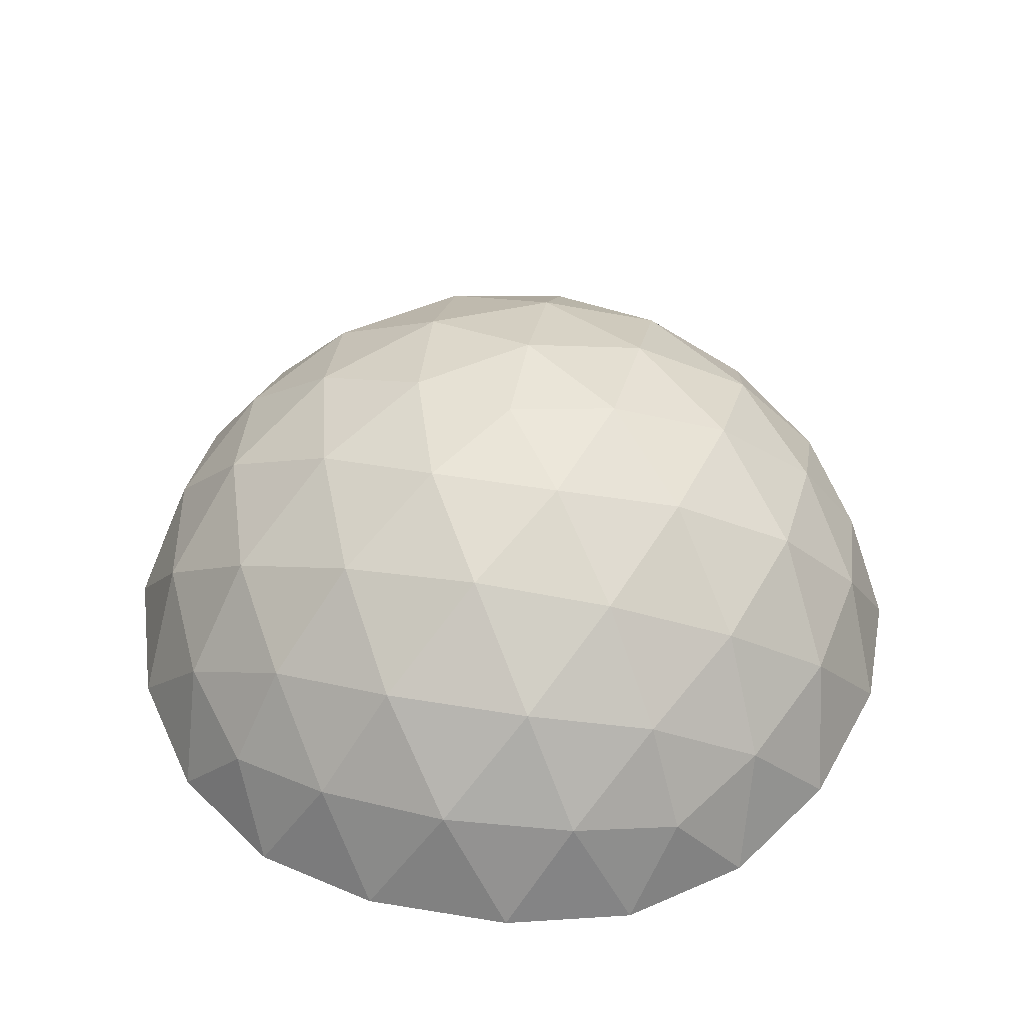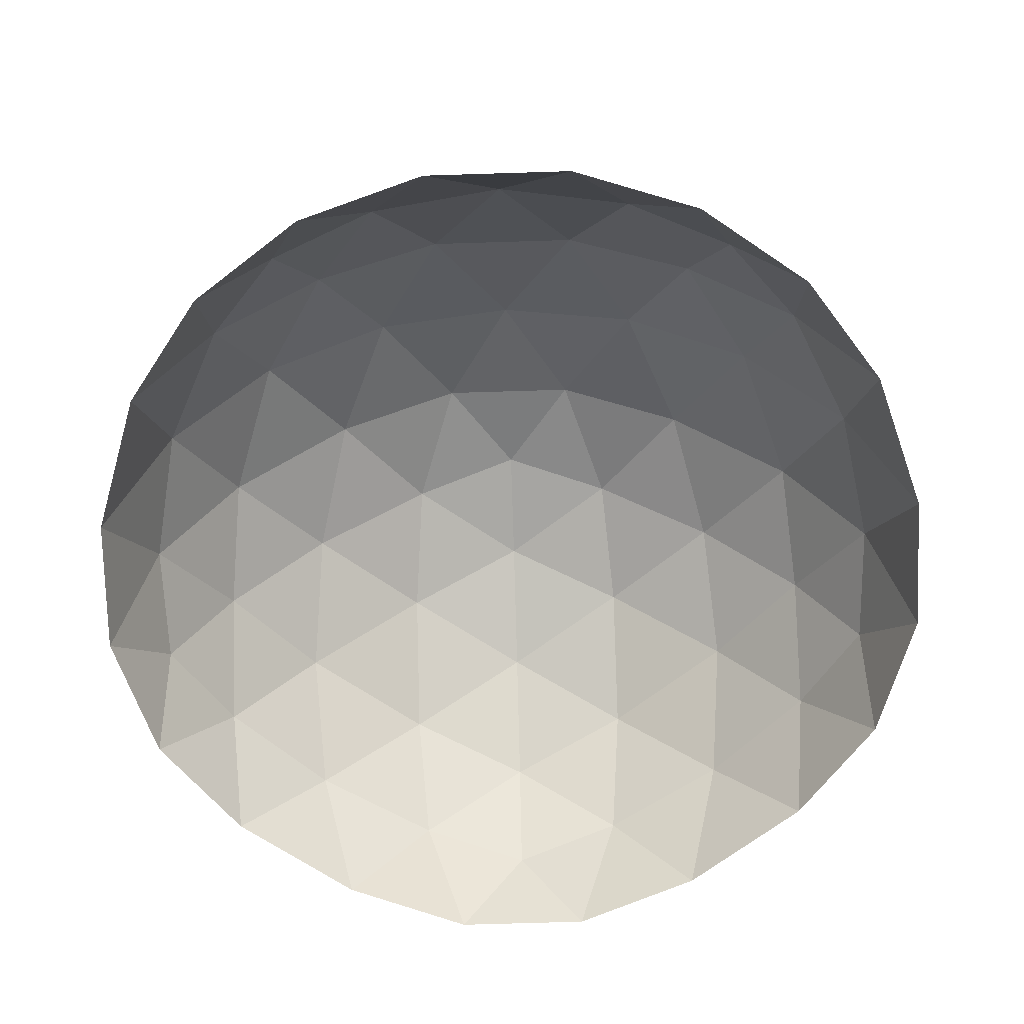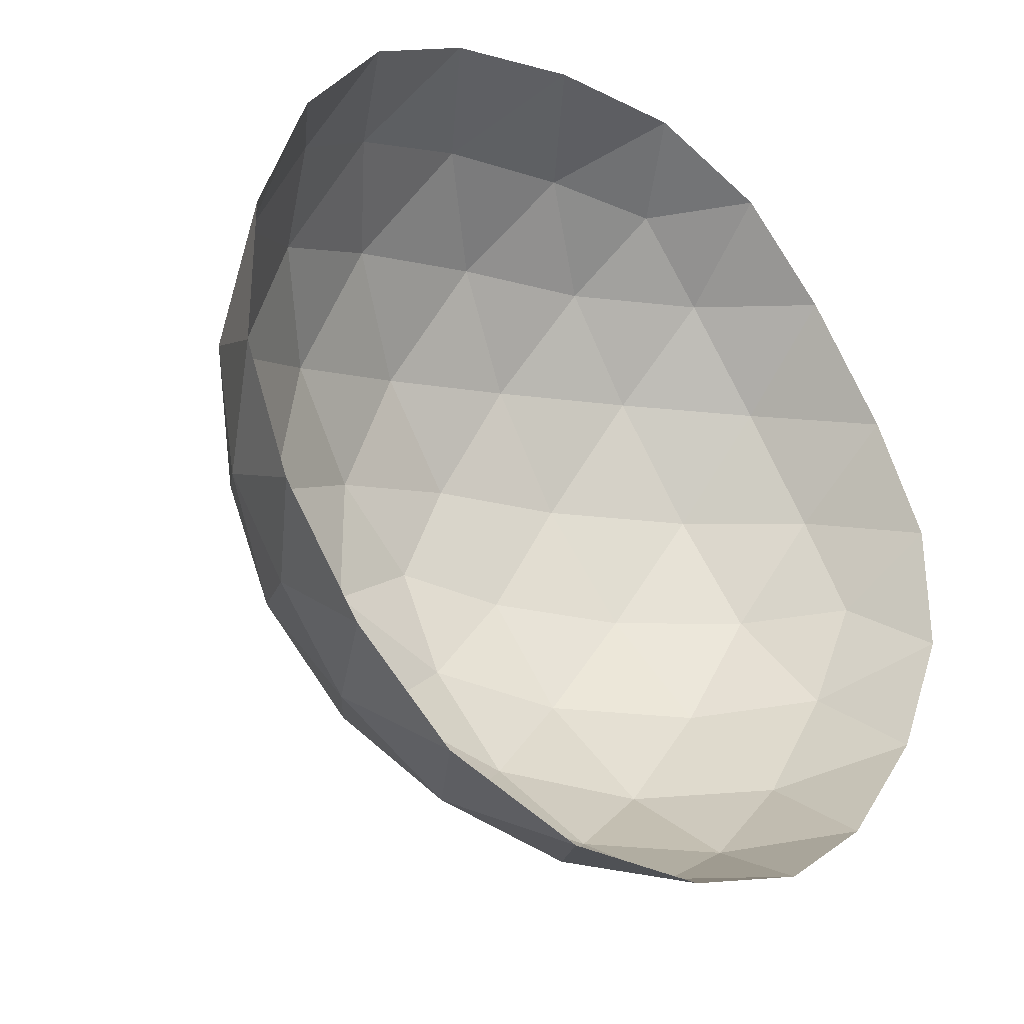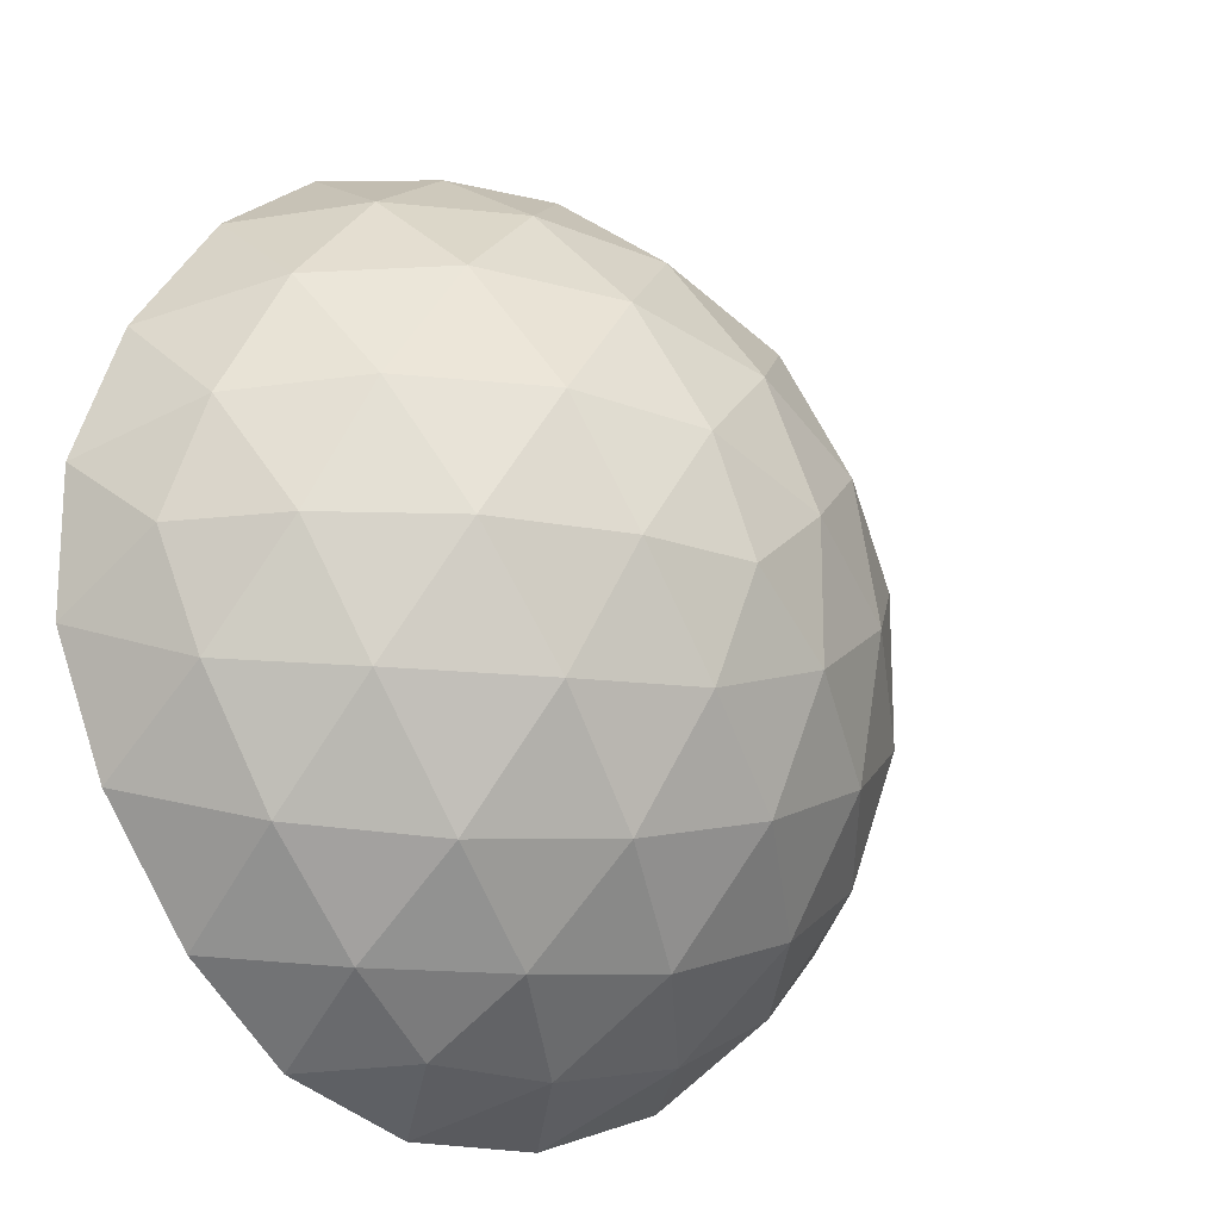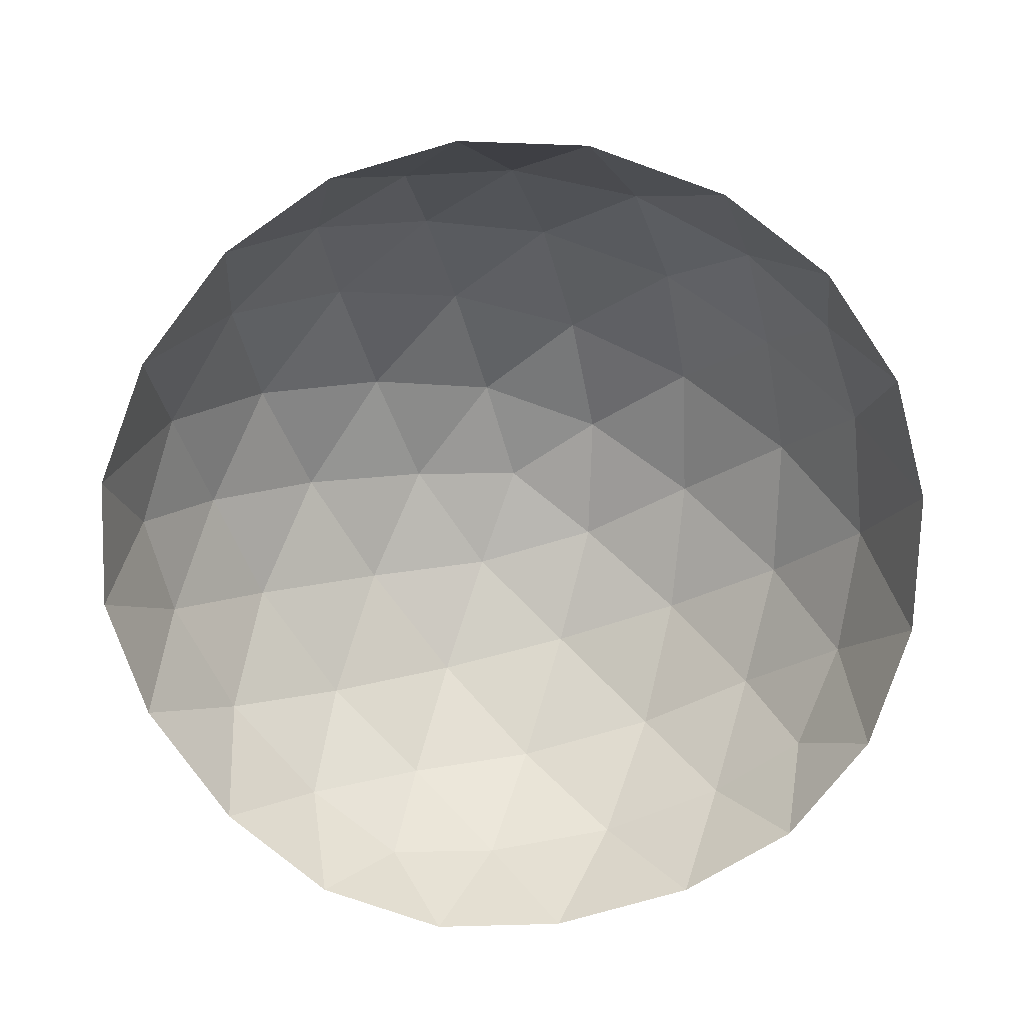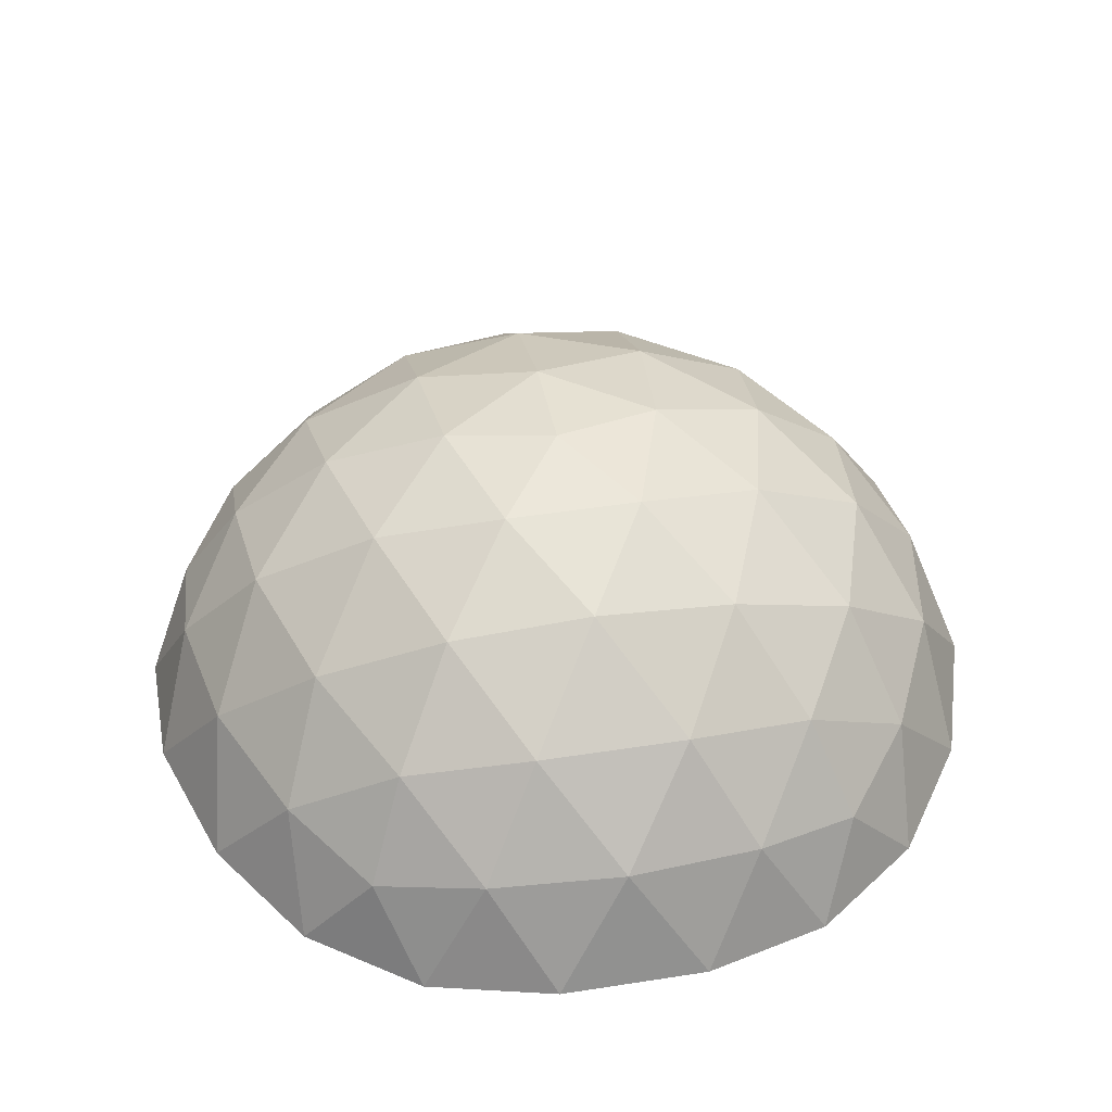
<metadata>
{"format":"obj","ext":"obj","renderer":"f3d","projection":"perspective","resolution":1024,"background":"white","views":[{"elev":49.5,"azim":-7.7,"up":"+Y"},{"elev":-67.6,"azim":55.8,"up":"+Y"},{"elev":-31.3,"azim":-40.8,"up":"+Z"},{"elev":-18.0,"azim":136.6,"up":"+Z"},{"elev":-74.0,"azim":178.3,"up":"+Y"},{"elev":45.9,"azim":115.9,"up":"+Y"}]}
</metadata>
<code>
o Icosphere.001
v 2.764 4.472 8.506
v -7.236 4.472 5.257
v -7.236 4.472 -5.257
v 2.764 4.472 -8.506
v 8.944 4.472 0
v 0 10 0
v 9.566 2.511 1.476
v 9.566 2.511 -1.476
v 1.552 2.512 9.554
v 4.36 2.512 8.642
v -8.607 2.512 4.429
v -6.872 2.512 6.817
v -6.872 2.512 -6.817
v -8.607 2.512 -4.429
v 4.36 2.512 -8.642
v 1.552 2.512 -9.554
v 8.311 5.023 2.389
v 6.882 5.257 5
v 4.84 5.023 7.166
v 0.2964 5.023 8.642
v -2.629 5.257 8.09
v -5.319 5.023 6.817
v -8.127 5.023 2.952
v -8.506 5.257 0
v -8.127 5.023 -2.952
v -5.319 5.023 -6.817
v -2.629 5.257 -8.09
v 0.2964 5.023 -8.642
v 4.84 5.023 -7.166
v 6.882 5.257 -5
v 8.311 5.023 -2.389
v 0.7761 9.679 2.389
v 1.625 8.507 5
v 2.328 6.575 7.166
v 7.534 6.575 0
v 5.257 8.507 0
v 2.511 9.679 0
v -2.032 9.679 1.476
v -4.253 8.507 3.09
v -6.095 6.575 4.429
v -2.032 9.679 -1.476
v -4.253 8.507 -3.09
v -6.095 6.575 -4.429
v 0.7761 9.679 -2.389
v 1.625 8.507 -5
v 2.328 6.575 -7.166
v 3.618 8.944 -2.629
v 6.382 7.236 -2.629
v 4.472 7.236 -5.257
v -1.382 8.944 -4.253
v -0.5279 7.236 -6.882
v -3.618 7.236 -5.878
v -4.472 8.944 0
v -6.708 7.236 -1.625
v -6.708 7.236 1.625
v -1.382 8.944 4.253
v -3.618 7.236 5.878
v -0.5279 7.236 6.882
v 3.618 8.944 2.629
v 4.472 7.236 5.257
v 6.382 7.236 2.629
v 8.618 2.764 -4.253
v 6.708 2.764 -6.882
v -1.382 2.764 -9.511
v -4.472 2.764 -8.506
v -9.472 2.764 -1.625
v -9.472 2.764 1.625
v -4.472 2.764 8.506
v -1.382 2.764 9.511
v 6.708 2.764 6.882
v 8.618 2.764 4.253
f 1 19 34
f 2 22 40
f 3 25 43
f 4 28 46
f 5 31 35
f 37 44 6
f 36 47 37
f 35 48 36
f 37 47 44
f 47 45 44
f 36 48 47
f 48 49 47
f 47 49 45
f 49 46 45
f 35 31 48
f 31 30 48
f 48 30 49
f 30 29 49
f 49 29 46
f 29 4 46
f 44 41 6
f 45 50 44
f 46 51 45
f 44 50 41
f 50 42 41
f 45 51 50
f 51 52 50
f 50 52 42
f 52 43 42
f 46 28 51
f 28 27 51
f 51 27 52
f 27 26 52
f 52 26 43
f 26 3 43
f 41 38 6
f 42 53 41
f 43 54 42
f 41 53 38
f 53 39 38
f 42 54 53
f 54 55 53
f 53 55 39
f 55 40 39
f 43 25 54
f 25 24 54
f 54 24 55
f 24 23 55
f 55 23 40
f 23 2 40
f 38 32 6
f 39 56 38
f 40 57 39
f 38 56 32
f 56 33 32
f 39 57 56
f 57 58 56
f 56 58 33
f 58 34 33
f 40 22 57
f 22 21 57
f 57 21 58
f 21 20 58
f 58 20 34
f 20 1 34
f 32 37 6
f 33 59 32
f 34 60 33
f 32 59 37
f 59 36 37
f 33 60 59
f 60 61 59
f 59 61 36
f 61 35 36
f 34 19 60
f 19 18 60
f 60 18 61
f 18 17 61
f 61 17 35
f 17 5 35
f 8 31 5
f 8 62 31
f 62 30 31
f 62 63 30
f 63 29 30
f 63 15 29
f 15 4 29
f 16 28 4
f 16 64 28
f 64 27 28
f 64 65 27
f 65 26 27
f 65 13 26
f 13 3 26
f 14 25 3
f 14 66 25
f 66 24 25
f 66 67 24
f 67 23 24
f 67 11 23
f 11 2 23
f 12 22 2
f 12 68 22
f 68 21 22
f 68 69 21
f 69 20 21
f 69 9 20
f 9 1 20
f 10 19 1
f 10 70 19
f 70 18 19
f 70 71 18
f 71 17 18
f 71 7 17
f 7 5 17
f 15 16 4
f 13 14 3
f 11 12 2
f 9 10 1
f 7 8 5

</code>
